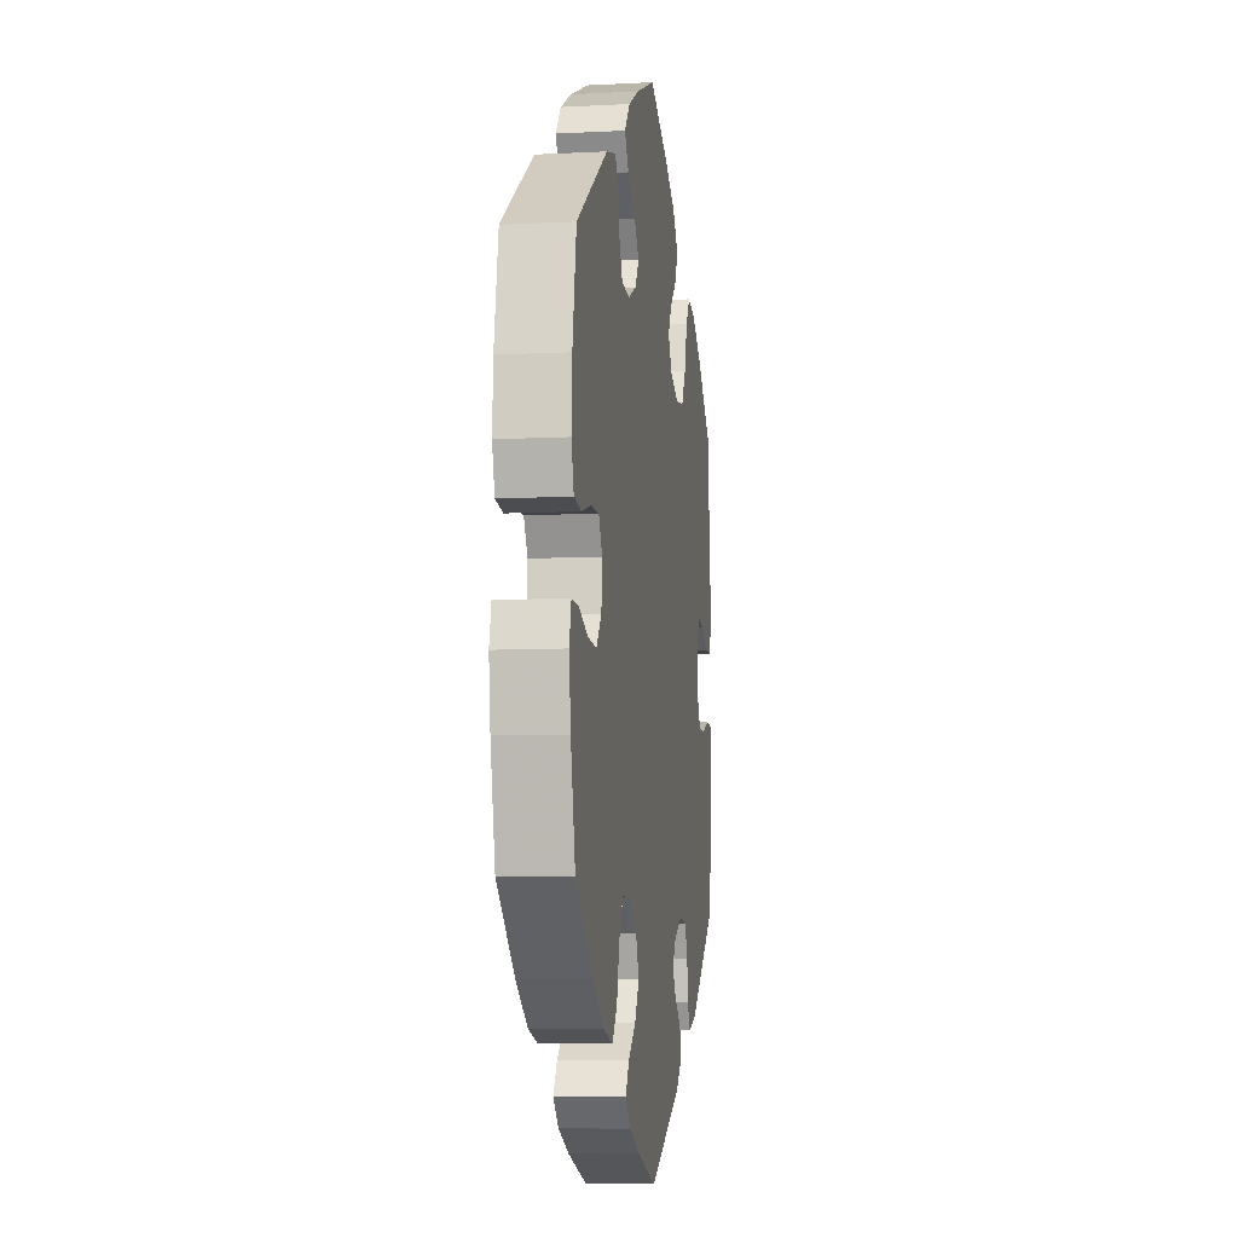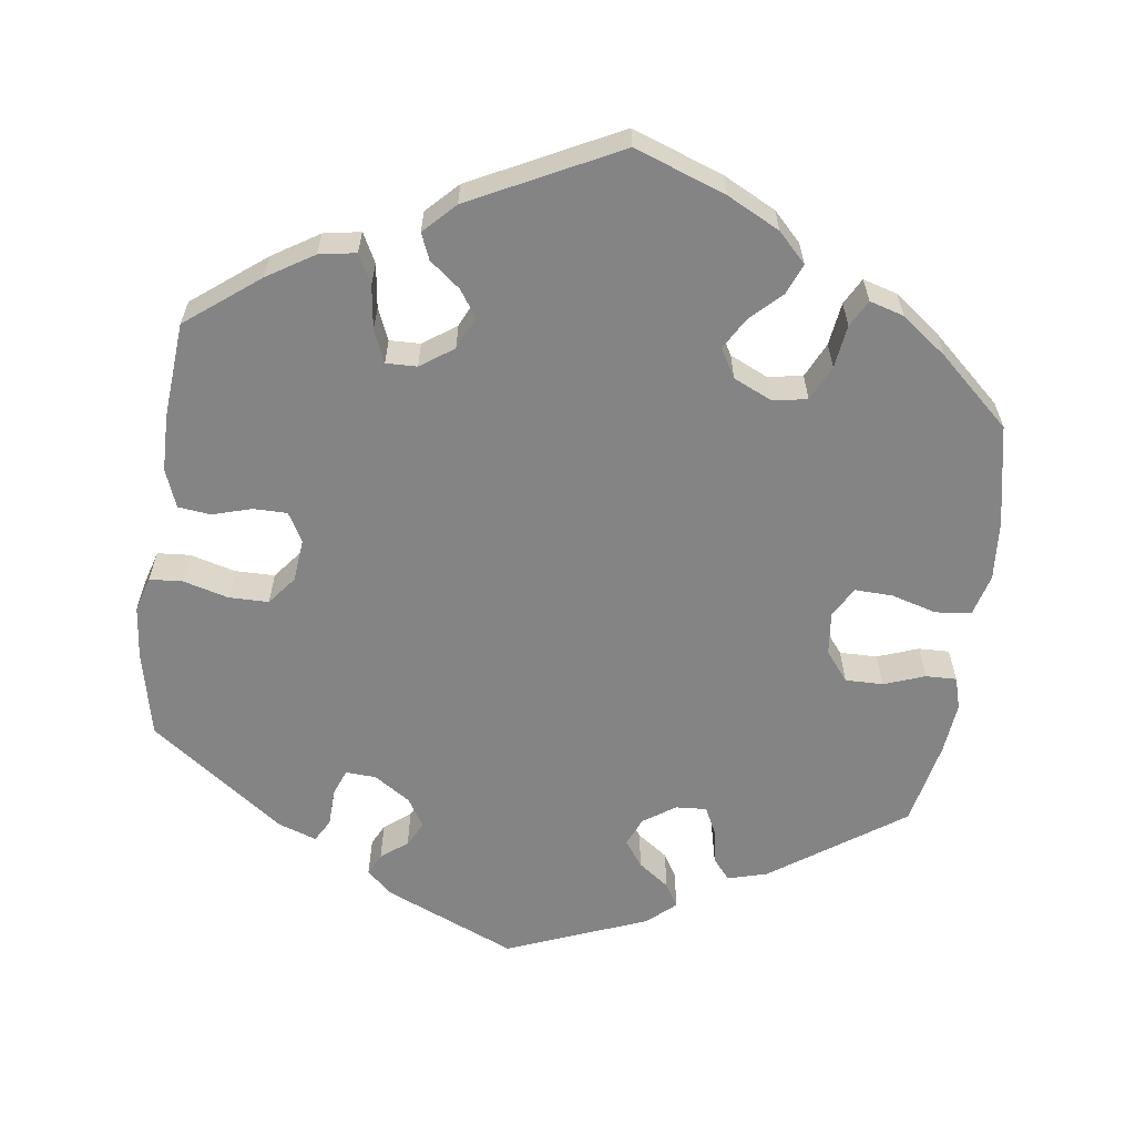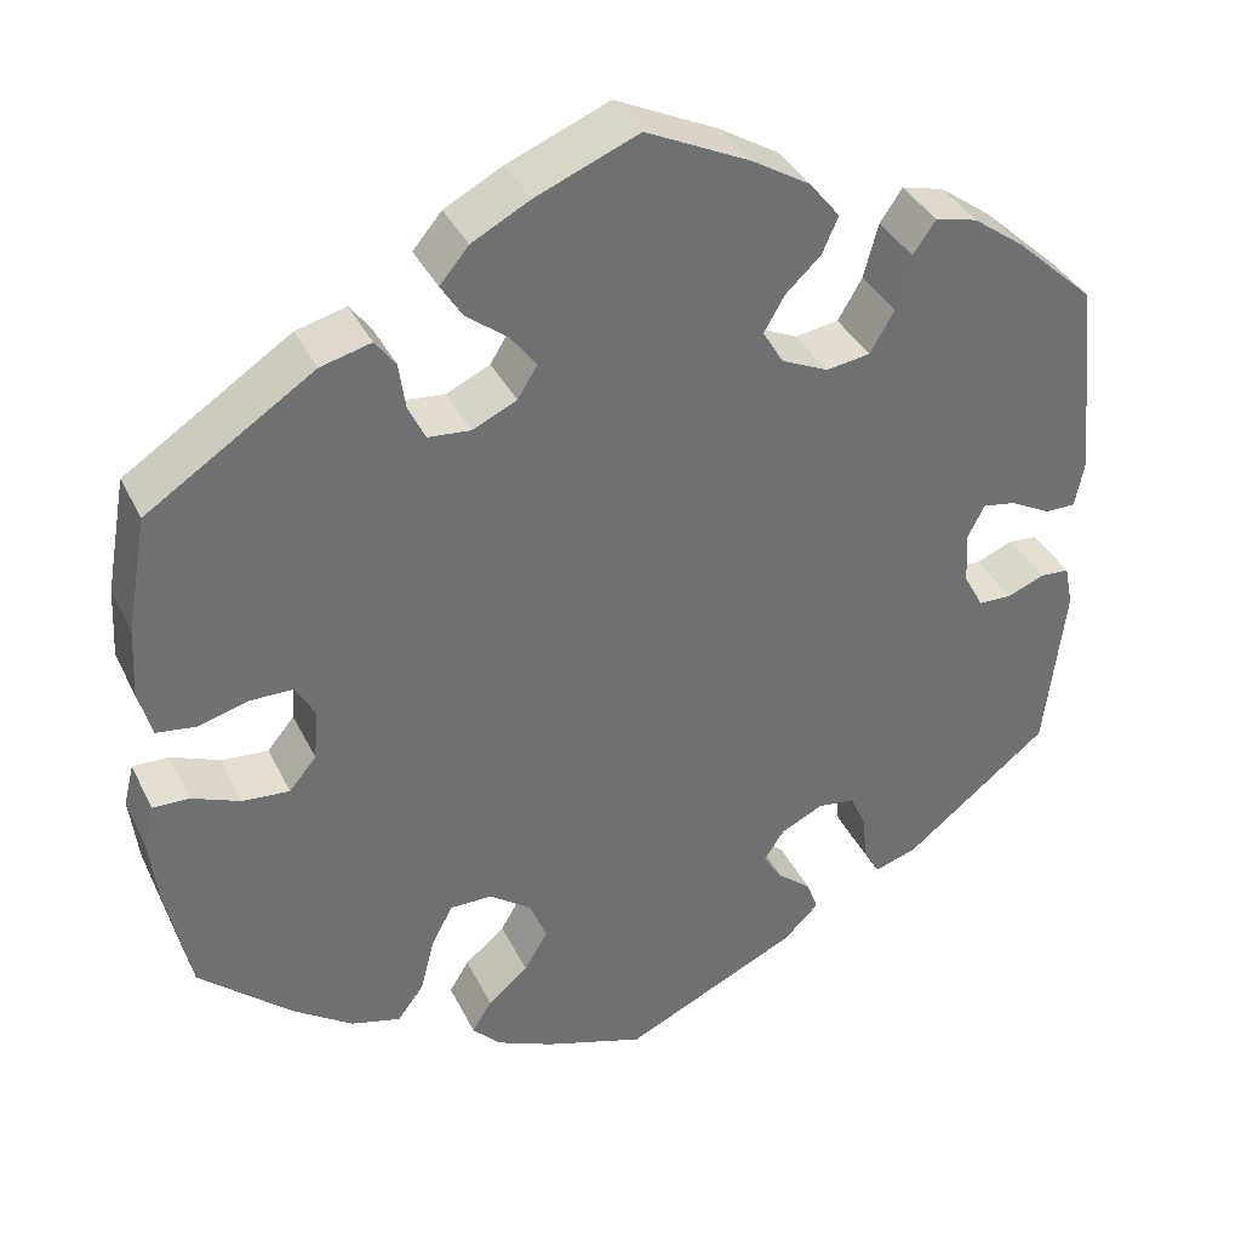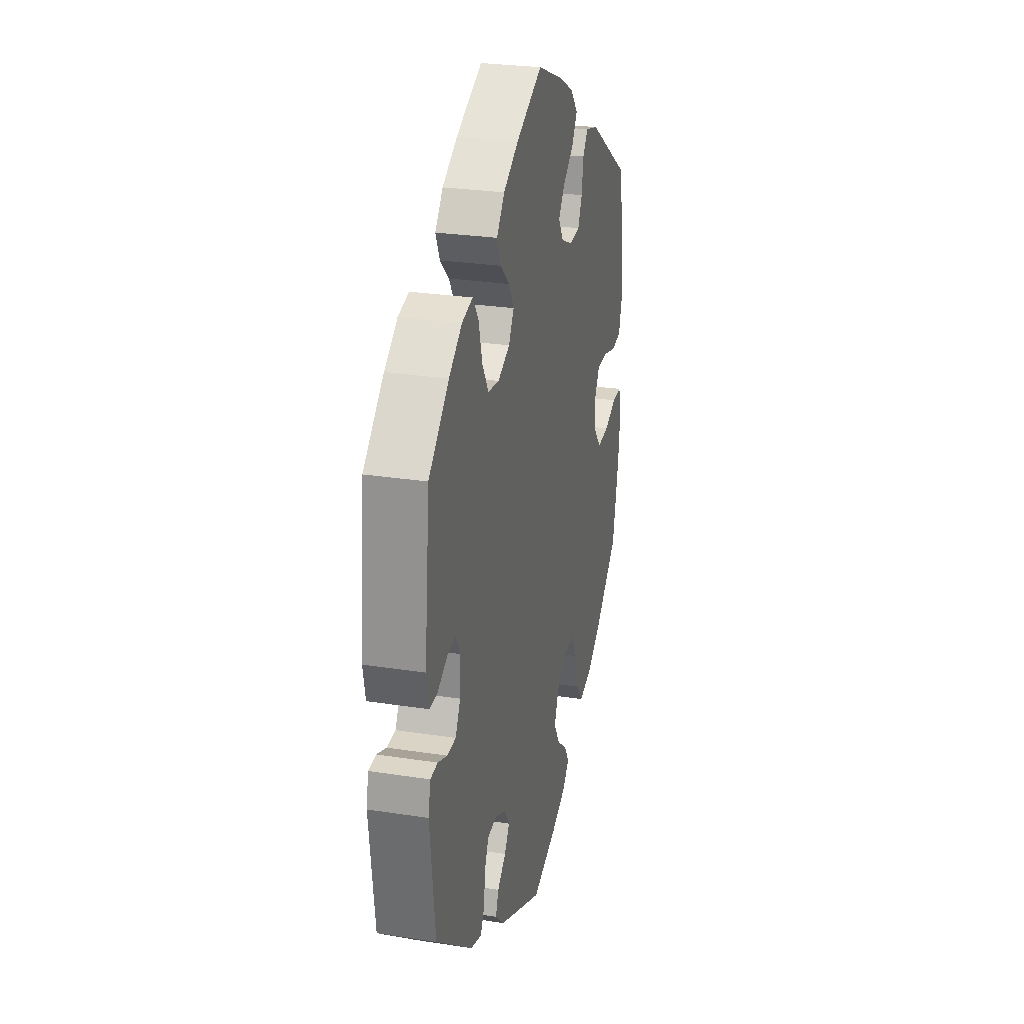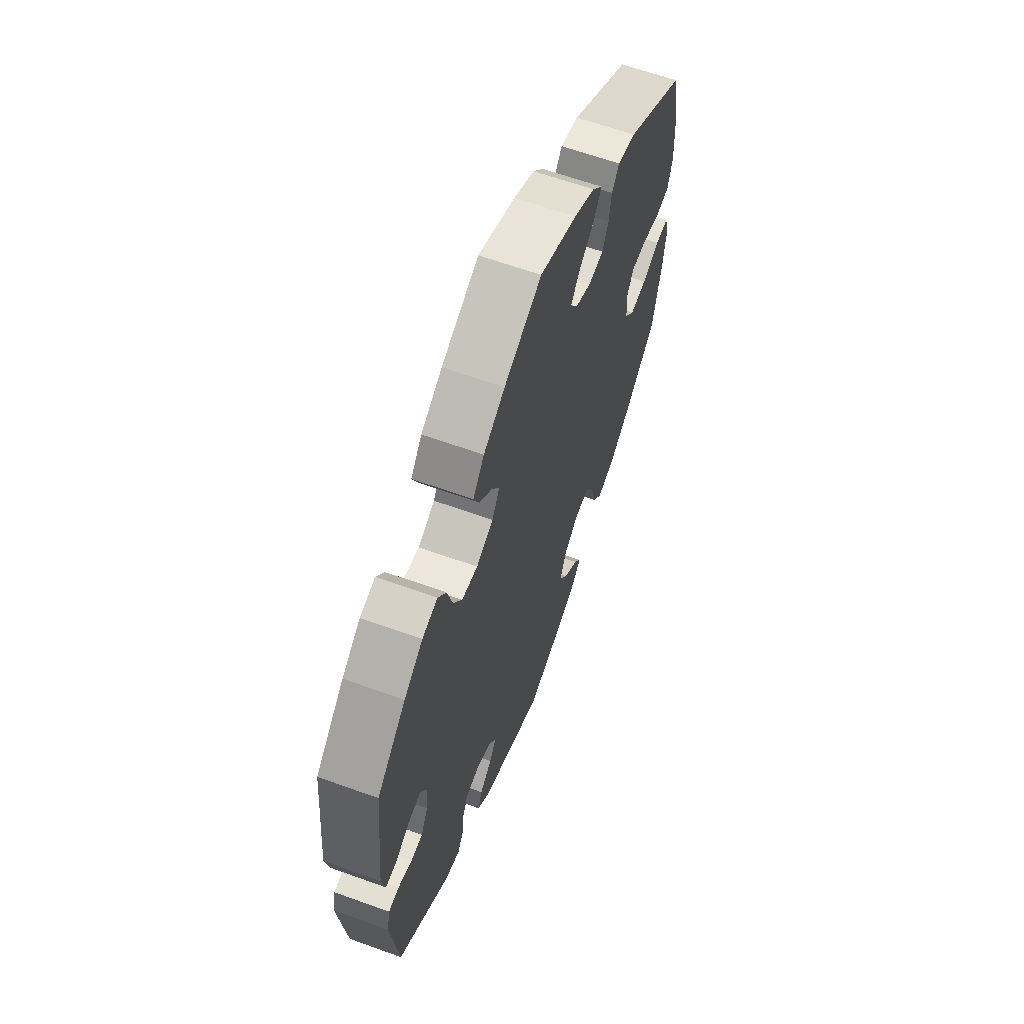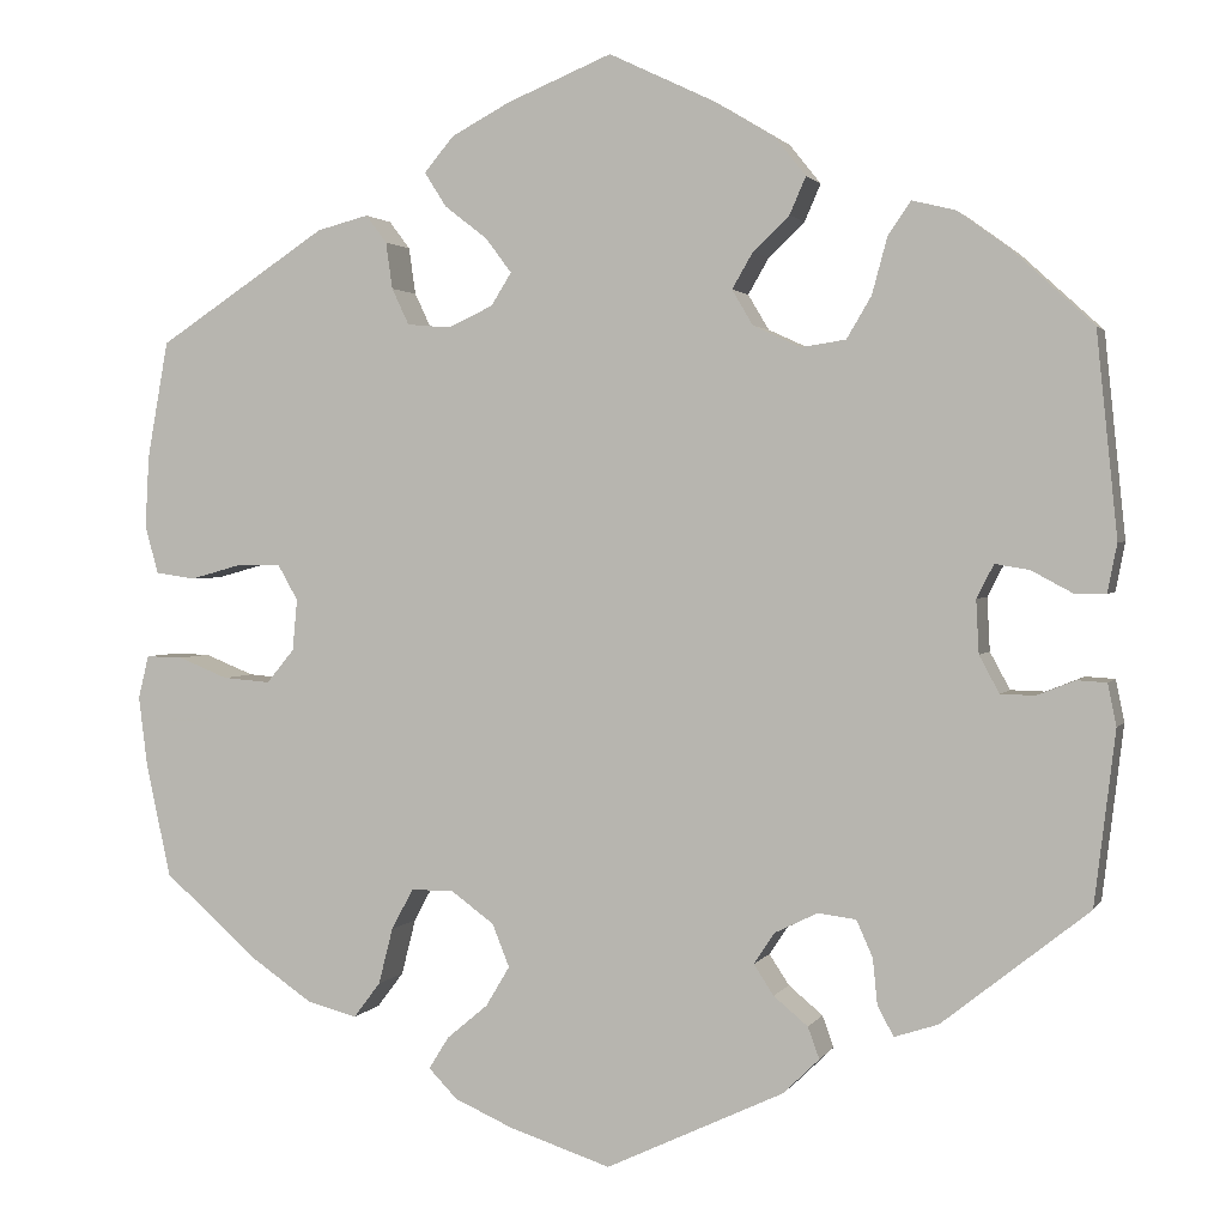
<metadata>
{"format":"obj","ext":"obj","renderer":"f3d","projection":"perspective","resolution":1024,"background":"white","views":[{"elev":-7.6,"azim":98.4,"up":"+Z"},{"elev":-61.5,"azim":52.2,"up":"+Y"},{"elev":36.8,"azim":156.4,"up":"+Z"},{"elev":26.9,"azim":-76.4,"up":"+Z"},{"elev":62.9,"azim":-69.9,"up":"+Z"},{"elev":1.9,"azim":-163.6,"up":"+Z"}]}
</metadata>
<code>
v 0.401 0.07 -0.376
v 0.337 0.07 -0.42
v 0.284 0.07 -0.434
v 0.256 0.07 -0.397
v 0.241 0.07 -0.338
v 0.218 0.07 -0.295
v 0.173 0.07 -0.295
v 0.128 0.07 -0.328
v 0.11 0.07 -0.373
v 0.135 0.07 -0.415
v 0.178 0.07 -0.451
v 0.199 0.07 -0.485
v 0.169 0.07 -0.516
v 0.108 0.07 -0.543
v 0.001 0.07 -0.578
v -0.186 0.07 -0.49
v -0.224 0.07 -0.453
v -0.212 0.07 -0.42
v -0.176 0.07 -0.39
v -0.155 0.07 -0.358
v -0.177 0.07 -0.325
v -0.222 0.07 -0.303
v -0.262 0.07 -0.308
v -0.279 0.07 -0.346
v -0.284 0.07 -0.395
v -0.301 0.07 -0.426
v -0.347 0.07 -0.411
v -0.501 0.07 -0.289
v -0.523 0.07 -0.107
v -0.514 0.07 -0.063
v -0.483 0.07 -0.061
v -0.443 0.07 -0.077
v -0.407 0.07 -0.076
v -0.386 0.07 -0.037
v -0.383 0.07 0.019
v -0.401 0.07 0.054
v -0.437 0.07 0.048
v -0.48 0.07 0.025
v -0.513 0.07 0.025
v -0.523 0.07 0.076
v -0.501 0.07 0.289
v -0.416 0.07 0.367
v -0.361 0.07 0.407
v -0.316 0.07 0.418
v -0.292 0.07 0.383
v -0.276 0.07 0.324
v -0.25 0.07 0.28
v -0.203 0.07 0.273
v -0.153 0.07 0.296
v -0.131 0.07 0.333
v -0.153 0.07 0.371
v -0.191 0.07 0.407
v -0.208 0.07 0.446
v -0.175 0.07 0.487
v -0.112 0.07 0.525
v -0.001 0.07 0.578
v 0.109 0.07 0.533
v 0.171 0.07 0.5
v 0.202 0.07 0.463
v 0.179 0.07 0.427
v 0.134 0.07 0.392
v 0.107 0.07 0.356
v 0.128 0.07 0.322
v 0.175 0.07 0.3
v 0.221 0.07 0.304
v 0.239 0.07 0.342
v 0.246 0.07 0.391
v 0.268 0.07 0.42
v 0.322 0.07 0.406
v 0.5 0.07 0.289
v 0.522 0.07 0.166
v 0.526 0.07 0.09
v 0.512 0.07 0.04
v 0.47 0.07 0.034
v 0.416 0.07 0.049
v 0.37 0.07 0.049
v 0.349 0.07 0.012
v 0.354 0.07 -0.042
v 0.383 0.07 -0.077
v 0.433 0.07 -0.073
v 0.485 0.07 -0.052
v 0.524 0.07 -0.051
v 0.535 0.07 -0.096
v 0.526 0.07 -0.169
v 0.5 0.07 -0.289
v 0.401 0 -0.376
v 0.337 0 -0.42
v 0.284 0 -0.434
v 0.256 0 -0.397
v 0.241 0 -0.338
v 0.218 0 -0.295
v 0.173 0 -0.295
v 0.128 0 -0.328
v 0.11 0 -0.373
v 0.135 0 -0.415
v 0.178 0 -0.451
v 0.199 0 -0.485
v 0.169 0 -0.516
v 0.108 0 -0.543
v 0.001 0 -0.578
v -0.186 0 -0.49
v -0.224 0 -0.453
v -0.212 0 -0.42
v -0.176 0 -0.39
v -0.155 0 -0.358
v -0.177 0 -0.325
v -0.222 0 -0.303
v -0.262 0 -0.308
v -0.279 0 -0.346
v -0.284 0 -0.395
v -0.301 0 -0.426
v -0.347 0 -0.411
v -0.501 0 -0.289
v -0.523 0 -0.107
v -0.514 0 -0.063
v -0.483 0 -0.061
v -0.443 0 -0.077
v -0.407 0 -0.076
v -0.386 0 -0.037
v -0.383 0 0.019
v -0.401 0 0.054
v -0.437 0 0.048
v -0.48 0 0.025
v -0.513 0 0.025
v -0.523 0 0.076
v -0.501 0 0.289
v -0.416 0 0.367
v -0.361 0 0.407
v -0.316 0 0.418
v -0.292 0 0.383
v -0.276 0 0.324
v -0.25 0 0.28
v -0.203 0 0.273
v -0.153 0 0.296
v -0.131 0 0.333
v -0.153 0 0.371
v -0.191 0 0.407
v -0.208 0 0.446
v -0.175 0 0.487
v -0.112 0 0.525
v -0.001 0 0.578
v 0.109 0 0.533
v 0.171 0 0.5
v 0.202 0 0.463
v 0.179 0 0.427
v 0.134 0 0.392
v 0.107 0 0.356
v 0.128 0 0.322
v 0.175 0 0.3
v 0.221 0 0.304
v 0.239 0 0.342
v 0.246 0 0.391
v 0.268 0 0.42
v 0.322 0 0.406
v 0.5 0 0.289
v 0.522 0 0.166
v 0.526 0 0.09
v 0.512 0 0.04
v 0.47 0 0.034
v 0.416 0 0.049
v 0.37 0 0.049
v 0.349 0 0.012
v 0.354 0 -0.042
v 0.383 0 -0.077
v 0.433 0 -0.073
v 0.485 0 -0.052
v 0.524 0 -0.051
v 0.535 0 -0.096
v 0.526 0 -0.169
v 0.5 0 -0.289
f 80 81 82 83
f 79 80 83 84
f 72 73 74 75
f 72 75 76
f 71 72 76
f 70 71 76
f 69 70 76 77
f 66 67 68 69
f 65 66 69 77
f 58 59 60 61
f 58 61 62
f 57 58 62
f 56 57 62
f 55 56 62
f 54 55 62 63
f 51 52 53 54
f 50 51 54 63
f 43 44 45 46
f 43 46 47
f 42 43 47
f 41 42 47
f 40 41 47 48
f 37 38 39 40
f 36 37 40 48
f 29 30 31 32
f 29 32 33
f 28 29 33
f 27 28 33 34
f 24 25 26 27
f 23 24 27 34
f 16 17 18 19
f 16 19 20
f 15 16 20
f 14 15 20 21
f 10 11 12 13
f 9 10 13 14
f 2 3 4 5
f 2 5 6
f 1 2 6
f 79 84 85 1
f 64 65 77 78
f 50 63 64 78
f 49 50 78 79
f 35 36 48 49
f 22 23 34 35
f 21 22 35 49
f 9 14 21 49
f 8 9 49
f 7 8 49 79
f 79 1 6
f 6 7 79
f 168 167 166 165
f 169 168 165 164
f 160 159 158 157
f 161 160 157
f 161 157 156
f 161 156 155
f 162 161 155 154
f 154 153 152 151
f 162 154 151 150
f 146 145 144 143
f 147 146 143
f 147 143 142
f 147 142 141
f 147 141 140
f 148 147 140 139
f 139 138 137 136
f 148 139 136 135
f 131 130 129 128
f 132 131 128
f 132 128 127
f 132 127 126
f 133 132 126 125
f 125 124 123 122
f 133 125 122 121
f 117 116 115 114
f 118 117 114
f 118 114 113
f 119 118 113 112
f 112 111 110 109
f 119 112 109 108
f 104 103 102 101
f 105 104 101
f 105 101 100
f 106 105 100 99
f 98 97 96 95
f 99 98 95 94
f 90 89 88 87
f 91 90 87
f 91 87 86
f 86 170 169 164
f 163 162 150 149
f 163 149 148 135
f 164 163 135 134
f 134 133 121 120
f 120 119 108 107
f 134 120 107 106
f 134 106 99 94
f 134 94 93
f 164 134 93 92
f 91 86 164
f 164 92 91
f 1 86 87 2
f 2 87 88 3
f 3 88 89 4
f 4 89 90 5
f 5 90 91 6
f 6 91 92 7
f 7 92 93 8
f 8 93 94 9
f 9 94 95 10
f 10 95 96 11
f 11 96 97 12
f 12 97 98 13
f 13 98 99 14
f 14 99 100 15
f 15 100 101 16
f 16 101 102 17
f 17 102 103 18
f 18 103 104 19
f 19 104 105 20
f 20 105 106 21
f 21 106 107 22
f 22 107 108 23
f 23 108 109 24
f 24 109 110 25
f 25 110 111 26
f 26 111 112 27
f 27 112 113 28
f 28 113 114 29
f 29 114 115 30
f 30 115 116 31
f 31 116 117 32
f 32 117 118 33
f 33 118 119 34
f 34 119 120 35
f 35 120 121 36
f 36 121 122 37
f 37 122 123 38
f 38 123 124 39
f 39 124 125 40
f 40 125 126 41
f 41 126 127 42
f 42 127 128 43
f 43 128 129 44
f 44 129 130 45
f 45 130 131 46
f 46 131 132 47
f 47 132 133 48
f 48 133 134 49
f 49 134 135 50
f 50 135 136 51
f 51 136 137 52
f 52 137 138 53
f 53 138 139 54
f 54 139 140 55
f 55 140 141 56
f 56 141 142 57
f 57 142 143 58
f 58 143 144 59
f 59 144 145 60
f 60 145 146 61
f 61 146 147 62
f 62 147 148 63
f 63 148 149 64
f 64 149 150 65
f 65 150 151 66
f 66 151 152 67
f 67 152 153 68
f 68 153 154 69
f 69 154 155 70
f 70 155 156 71
f 71 156 157 72
f 72 157 158 73
f 73 158 159 74
f 74 159 160 75
f 75 160 161 76
f 76 161 162 77
f 77 162 163 78
f 78 163 164 79
f 79 164 165 80
f 80 165 166 81
f 81 166 167 82
f 82 167 168 83
f 83 168 169 84
f 84 169 170 85
f 85 170 86 1

</code>
